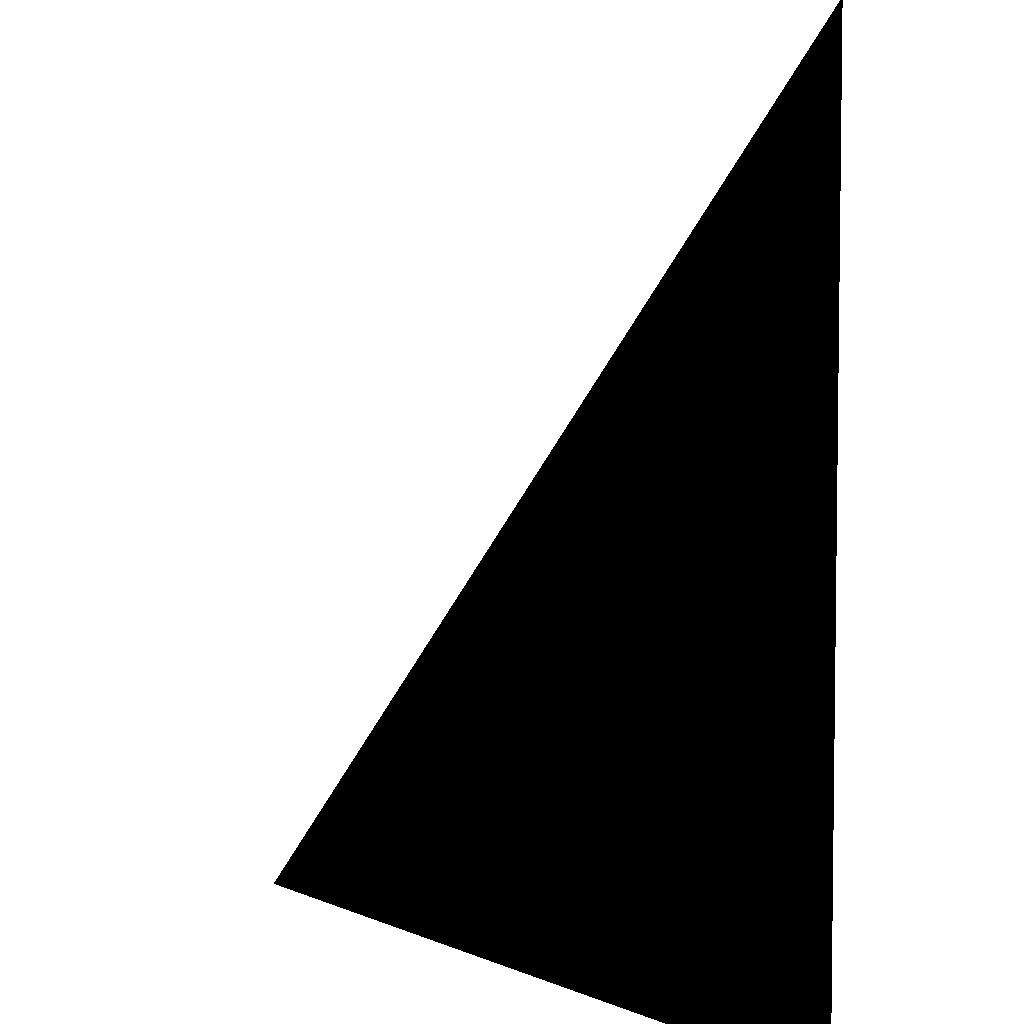
<metadata>
{"format":"obj","ext":"obj","renderer":"f3d","projection":"perspective","resolution":1024,"background":"white","views":[{"elev":4.9,"azim":-126.5,"up":"+Y"}]}
</metadata>
<code>
v 0 0 0
v -1.049 -7.127 -8.77
v 6.023 -9.47 -10.47
v 6.674 -6.095 -10.23
v 7.901 -6.319 -13.61
v 8.507 -2.121 -13.39
v 7.263 -1.878 -17.63
v 8.044 -1.861 -17.88
v 8.044 7.248 -17.88
v 3.682 10.95 -18.72
v -1.049 7.438 -19.61
v 7.263 7.337 -13.75
v 7.369 7.337 -14.28
v 7.369 8.747 -14.28
v 7.835 8.726 -16.77
v 7.835 7.256 -16.77
v 8.507 6.296 -13.5
v 7.901 6.326 -13.25
v 6.674 7.346 -13.48
v 6.023 7.376 -10.09
g budynek_3_pietra_0
f 4 3 2
f 4 2 7
f 4 6 5
f 1 8 7
f 1 7 2
f 7 6 4
f 8 1 9
f 9 1 11
f 9 11 10
f 16 8 9
f 16 7 8
f 13 15 14
f 7 16 13
f 7 13 12
f 16 15 13
f 17 6 7
f 17 7 12
f 18 5 6
f 18 6 17
f 19 4 5
f 19 5 18
f 4 19 24
f 21 4 24
f 21 20 3
f 4 21 3
f 23 21 24
f 23 22 21
f 3 20 25
f 3 25 2
f 20 26 25
f 1 27 11
f 30 27 1
f 30 2 25
f 1 2 30
f 28 27 30
f 28 30 29
f 29 30 31
f 28 32 27
f 15 16 32
f 14 31 13
f 23 24 33
f 22 34 21
f 31 30 25
f 31 25 26
f 27 32 10
f 27 10 11
f 31 14 15
f 31 15 32
f 34 22 23
f 34 23 33
f 34 33 26
f 20 21 34
f 20 34 26
f 33 31 26
f 33 12 31
f 31 12 13
f 12 19 18
f 12 33 19
f 17 12 18
f 19 33 24
f 10 32 16
f 10 16 9
f 28 29 31
f 28 31 32

</code>
